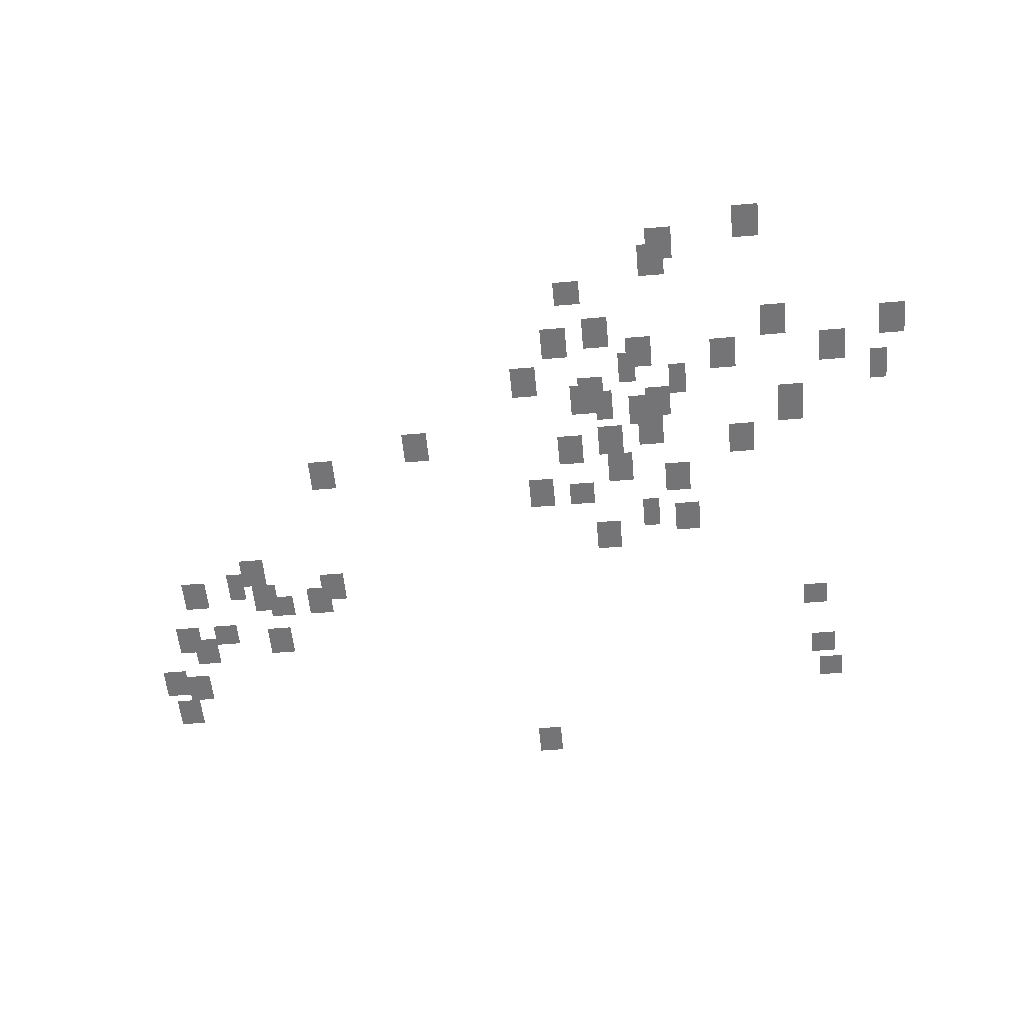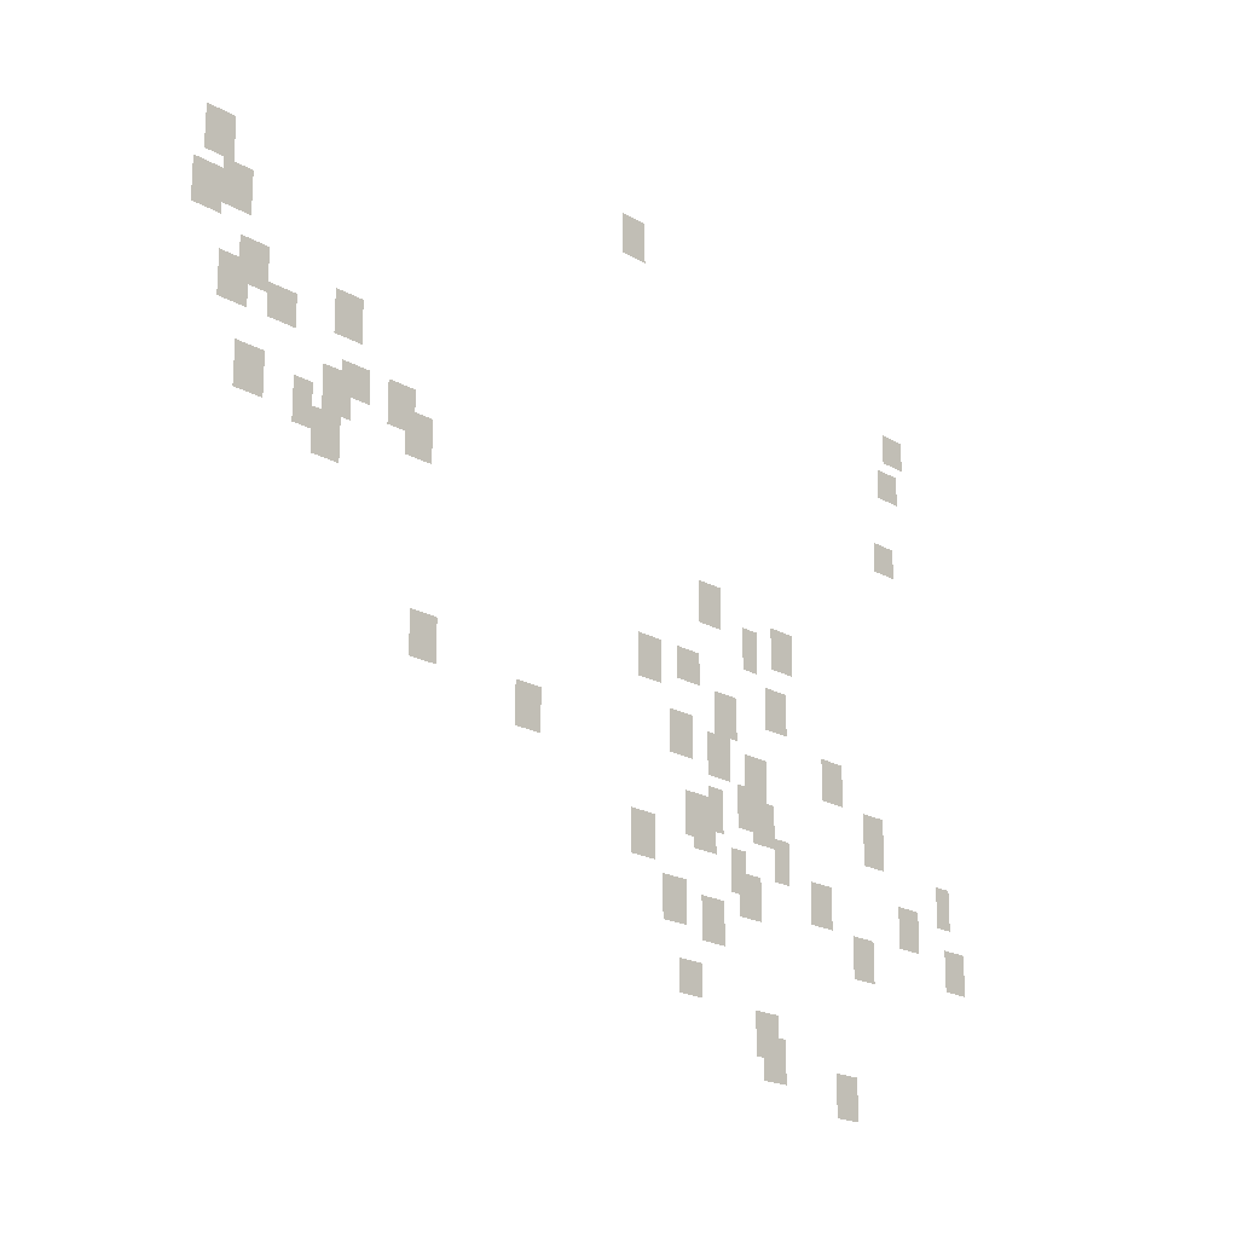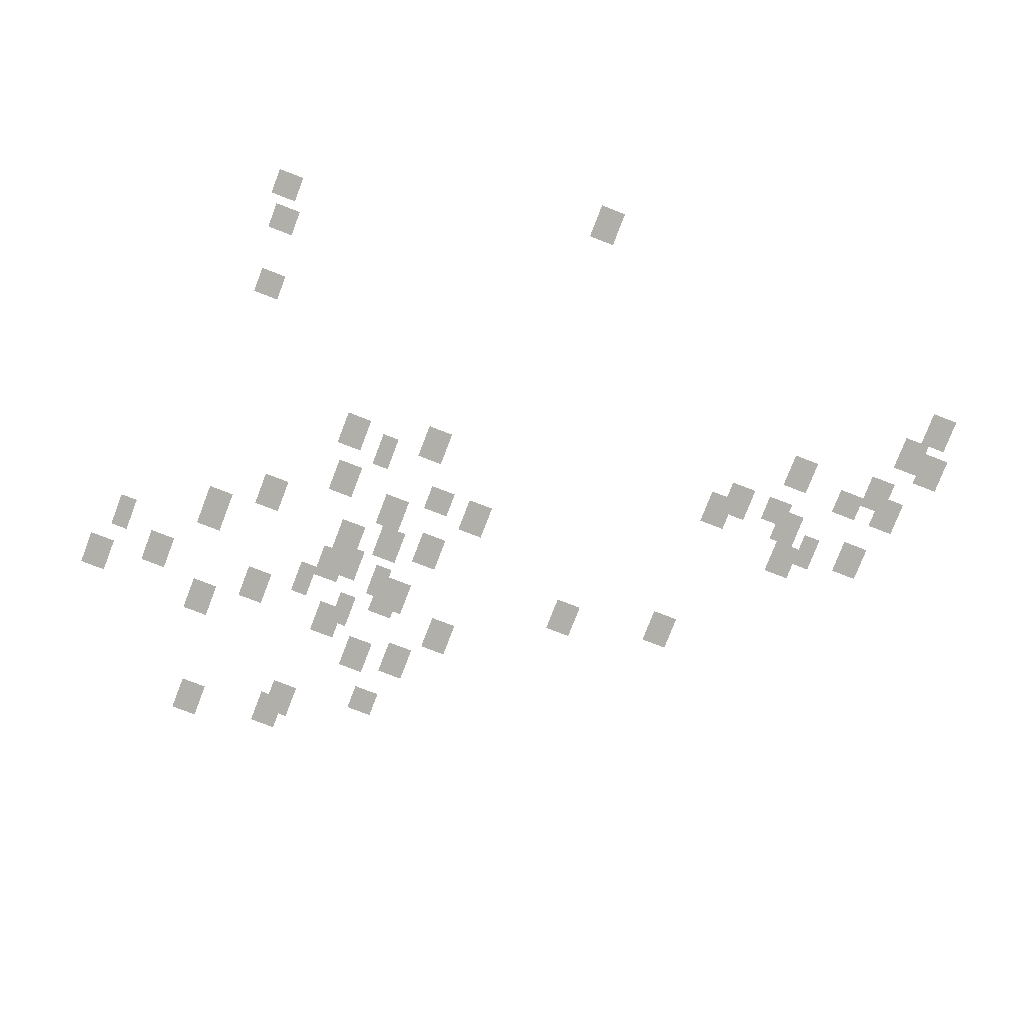
<metadata>
{"format":"obj","ext":"obj","renderer":"f3d","projection":"perspective","resolution":1024,"background":"white","views":[{"elev":-56.3,"azim":-174.9,"up":"+Y"},{"elev":-19.7,"azim":132.8,"up":"+Z"},{"elev":-78.0,"azim":-21.1,"up":"+Y"}]}
</metadata>
<code>
g Grass_0_Cluster239
v -285.2 0 321.1
v -286.1 0 321.1
v -285.2 0 322.4
v -286.1 0 322.4
v -297.2 0 318.3
v -298.1 0 318.3
v -297.2 0 319.2
v -298.1 0 319.2
v -270.1 0 318.3
v -271 0 318.3
v -270.1 0 319.5
v -271 0 319.5
v -270.7 0 317
v -271.6 0 317
v -270.7 0 318.3
v -271.6 0 318.3
v -296.9 0 317
v -297.8 0 317
v -296.9 0 318
v -297.8 0 318
v -269.8 0 316.7
v -270.7 0 316.7
v -269.8 0 318
v -270.7 0 318
v -271.3 0 315.1
v -272.3 0 315.1
v -271.3 0 316.4
v -272.3 0 316.4
v -274.5 0 314.8
v -275.4 0 314.8
v -274.5 0 316.1
v -275.4 0 316.1
v -270.7 0 314.5
v -271.6 0 314.5
v -270.7 0 315.8
v -271.6 0 315.8
v -272.3 0 314.5
v -273.2 0 314.5
v -272.3 0 315.4
v -273.2 0 315.4
v -296.5 0 314.5
v -297.5 0 314.5
v -296.5 0 315.4
v -297.5 0 315.4
v -274.8 0 313.2
v -275.7 0 313.2
v -274.8 0 314.2
v -275.7 0 314.2
v -276.4 0 312.9
v -277.3 0 312.9
v -276.4 0 314.2
v -277.3 0 314.2
v -274.2 0 312.6
v -275.1 0 312.6
v -274.2 0 313.9
v -275.1 0 313.9
v -271.3 0 312.3
v -272.3 0 312.3
v -271.3 0 313.6
v -272.3 0 313.6
v -277 0 312.3
v -277.9 0 312.3
v -277 0 313.6
v -277.9 0 313.6
v -273.2 0 312
v -273.8 0 312
v -273.2 0 313.2
v -273.8 0 313.2
v -273.8 0 311.4
v -274.8 0 311.4
v -273.8 0 312.6
v -274.8 0 312.6
v -288.3 0 310.7
v -289.3 0 310.7
v -288.3 0 312
v -289.3 0 312
v -291.5 0 310.1
v -292.4 0 310.1
v -291.5 0 311.4
v -292.4 0 311.4
v -290.2 0 309.8
v -290.9 0 309.8
v -290.2 0 311
v -290.9 0 311
v -287.4 0 308.8
v -288.3 0 308.8
v -287.4 0 309.8
v -288.3 0 309.8
v -285.8 0 308.5
v -286.8 0 308.5
v -285.8 0 309.8
v -286.8 0 309.8
v -291.2 0 308.2
v -292.1 0 308.2
v -291.2 0 309.5
v -292.1 0 309.5
v -289 0 307.6
v -289.9 0 307.6
v -289 0 308.8
v -289.9 0 308.8
v -277.3 0 306.9
v -278.3 0 306.9
v -277.3 0 308.2
v -278.3 0 308.2
v -287.1 0 306.6
v -288 0 306.6
v -287.1 0 307.9
v -288 0 307.9
v -293.7 0 306.6
v -294.6 0 306.6
v -293.7 0 307.9
v -294.6 0 307.9
v -288.7 0 306.3
v -289.6 0 306.3
v -288.7 0 307.6
v -289.6 0 307.6
v -290.2 0 306
v -291.2 0 306
v -290.2 0 307.3
v -291.2 0 307.3
v -281.1 0 306
v -282 0 306
v -281.1 0 307.3
v -282 0 307.3
v -295.6 0 305
v -296.5 0 305
v -295.6 0 306.6
v -296.5 0 306.6
v -289.9 0 305
v -290.6 0 305
v -289.9 0 306.3
v -290.6 0 306.3
v -288.7 0 304.7
v -289.3 0 304.7
v -288.7 0 306
v -289.3 0 306
v -290.6 0 304.7
v -291.5 0 304.7
v -290.6 0 306
v -291.5 0 306
v -287.7 0 304.4
v -288.7 0 304.4
v -287.7 0 305.7
v -288.7 0 305.7
v -288 0 304.1
v -289 0 304.1
v -288 0 305.4
v -289 0 305.4
v -299.1 0 303.8
v -299.7 0 303.8
v -299.1 0 305
v -299.7 0 305
v -291.5 0 303.8
v -292.1 0 303.8
v -291.5 0 305
v -292.1 0 305
v -285.5 0 303.5
v -286.5 0 303.5
v -285.5 0 304.7
v -286.5 0 304.7
v -289.6 0 303.2
v -290.2 0 303.2
v -289.6 0 304.4
v -290.2 0 304.4
v -297.2 0 302.8
v -298.1 0 302.8
v -297.2 0 304.1
v -298.1 0 304.1
v -293.1 0 302.8
v -294 0 302.8
v -293.1 0 304.1
v -294 0 304.1
v -289.9 0 302.5
v -290.9 0 302.5
v -289.9 0 303.8
v -290.9 0 303.8
v -286.8 0 301.9
v -287.7 0 301.9
v -286.8 0 303.2
v -287.7 0 303.2
v -299.4 0 301.9
v -300.3 0 301.9
v -299.4 0 303.2
v -300.3 0 303.2
v -295 0 301.6
v -295.9 0 301.6
v -295 0 302.8
v -295.9 0 302.8
v -288.3 0 301.6
v -289.3 0 301.6
v -288.3 0 302.8
v -289.3 0 302.8
v -287.4 0 300
v -288.3 0 300
v -287.4 0 301
v -288.3 0 301
v -290.6 0 298.7
v -291.5 0 298.7
v -290.6 0 300
v -291.5 0 300
v -290.9 0 298.1
v -291.8 0 298.1
v -290.9 0 299.4
v -291.8 0 299.4
v -294 0 297.5
v -295 0 297.5
v -294 0 298.7
v -295 0 298.7
g Grass_0_Cluster239_0
f 2 3 1
f 2 4 3
f 6 7 5
f 6 8 7
f 10 11 9
f 10 12 11
f 14 15 13
f 14 16 15
f 18 19 17
f 18 20 19
f 22 23 21
f 22 24 23
f 26 27 25
f 26 28 27
f 30 31 29
f 30 32 31
f 34 35 33
f 34 36 35
f 38 39 37
f 38 40 39
f 42 43 41
f 42 44 43
f 46 47 45
f 46 48 47
f 50 51 49
f 50 52 51
f 54 55 53
f 54 56 55
f 58 59 57
f 58 60 59
f 62 63 61
f 62 64 63
f 66 67 65
f 66 68 67
f 70 71 69
f 70 72 71
f 74 75 73
f 74 76 75
f 78 79 77
f 78 80 79
f 82 83 81
f 82 84 83
f 86 87 85
f 86 88 87
f 90 91 89
f 90 92 91
f 94 95 93
f 94 96 95
f 98 99 97
f 98 100 99
f 102 103 101
f 102 104 103
f 106 107 105
f 106 108 107
f 110 111 109
f 110 112 111
f 114 115 113
f 114 116 115
f 118 119 117
f 118 120 119
f 122 123 121
f 122 124 123
f 126 127 125
f 126 128 127
f 130 131 129
f 130 132 131
f 134 135 133
f 134 136 135
f 138 139 137
f 138 140 139
f 142 143 141
f 142 144 143
f 146 147 145
f 146 148 147
f 150 151 149
f 150 152 151
f 154 155 153
f 154 156 155
f 158 159 157
f 158 160 159
f 162 163 161
f 162 164 163
f 166 167 165
f 166 168 167
f 170 171 169
f 170 172 171
f 174 175 173
f 174 176 175
f 178 179 177
f 178 180 179
f 182 183 181
f 182 184 183
f 186 187 185
f 186 188 187
f 190 191 189
f 190 192 191
f 194 195 193
f 194 196 195
f 198 199 197
f 198 200 199
f 202 203 201
f 202 204 203
f 206 207 205
f 206 208 207

</code>
